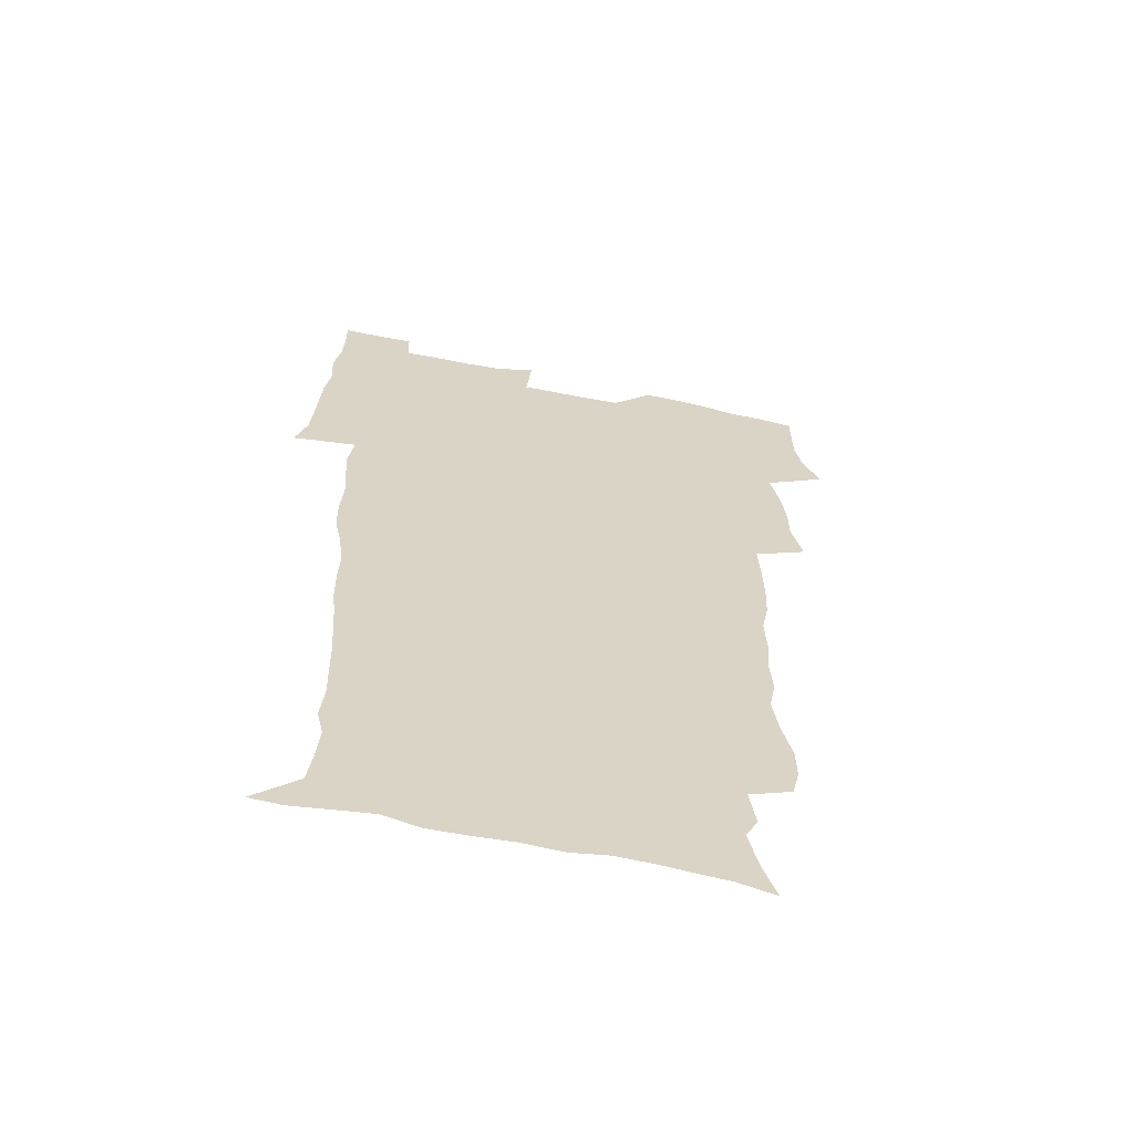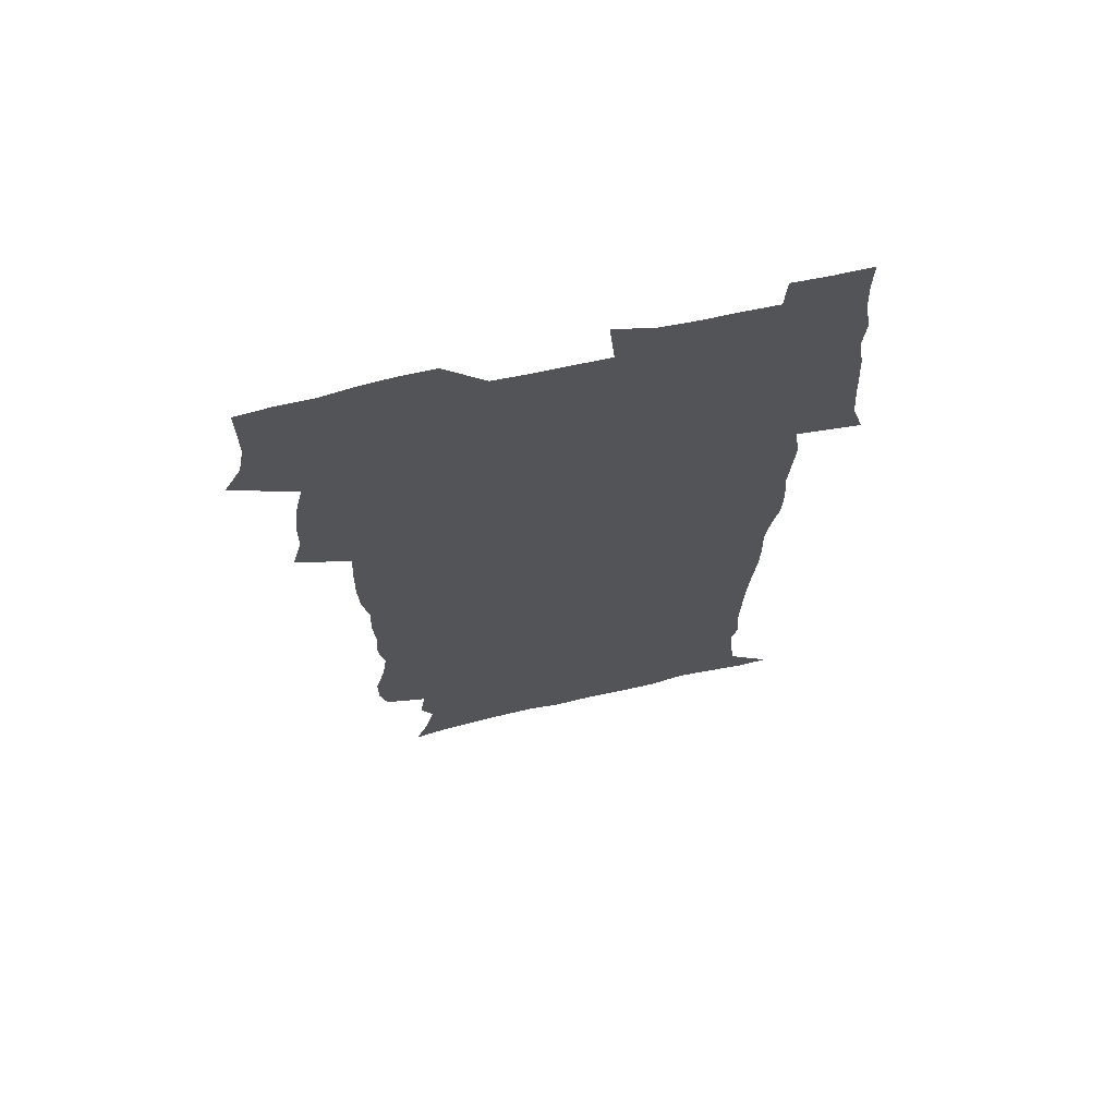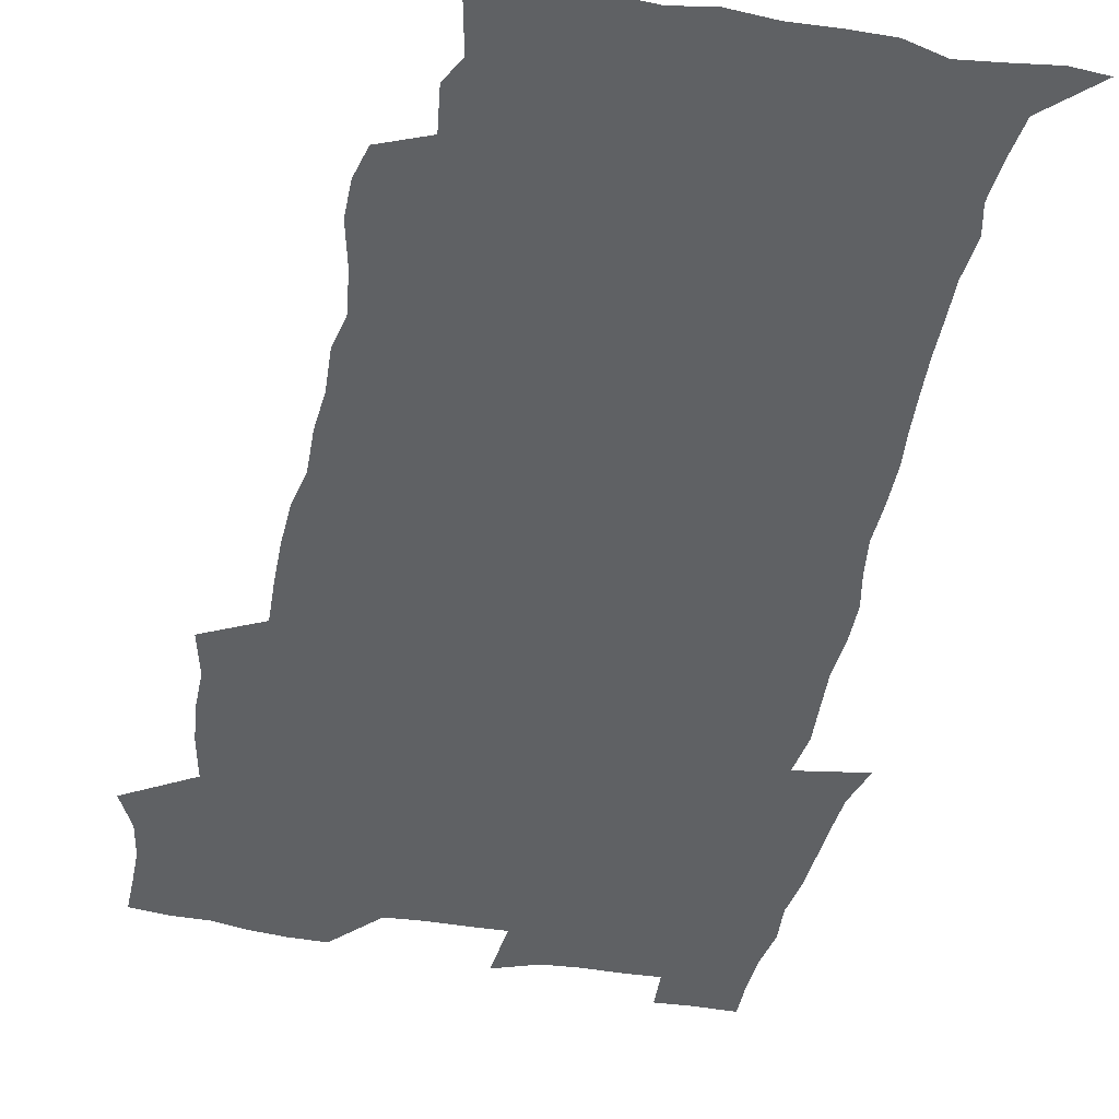
<metadata>
{"format":"obj","ext":"obj","renderer":"f3d","projection":"perspective","resolution":1024,"background":"white","views":[{"elev":-62.8,"azim":168.3,"up":"+Y"},{"elev":69.1,"azim":-12.8,"up":"+Y"},{"elev":-45.6,"azim":-11.9,"up":"+Z"}]}
</metadata>
<code>
v 470.4 525.2 0
v 477.7 539.9 0
v 480.4 554.6 0
v 480.7 569.4 0
v 480.6 584.1 0
v 486.5 441.2 0
v 491 459.2 0
v 491.1 474.7 0
v 492.8 491.3 0
v 496.7 509.5 0
v 497.7 524.2 0
v 496.5 539.2 0
v 497.1 553.8 0
v 498.2 567.9 0
v 495.1 585.7 0
v 509.9 236.4 0
v 506.8 249 0
v 506.9 263.5 0
v 511.2 281.5 0
v 513.4 298.7 0
v 510.8 312.1 0
v 511.8 329.4 0
v 510.7 345.1 0
v 511.3 363 0
v 508.5 377.8 0
v 507.9 394.4 0
v 508.2 411.9 0
v 509.1 429.9 0
v 508 445.6 0
v 509.9 462.3 0
v 508.1 477 0
v 510.8 493.8 0
v 512.3 509.4 0
v 512.9 524.2 0
v 511 539.4 0
v 513.9 553.7 0
v 512.4 569.1 0
v 510.2 585.7 0
v 520.7 167.7 0
v 526.1 183 0
v 530.3 201.9 0
v 525.3 211.8 0
v 527.7 229 0
v 529.3 246.2 0
v 532.3 264 0
v 532.5 279.2 0
v 531.8 293.7 0
v 532 309.1 0
v 530.6 323.5 0
v 530.1 339 0
v 529.3 354.3 0
v 529.3 370.5 0
v 528.4 386.1 0
v 527.2 401.4 0
v 526.4 417 0
v 527.7 434 0
v 526.8 449.1 0
v 527.8 465 0
v 526.7 479.7 0
v 528.9 495.7 0
v 527.9 510.2 0
v 527.9 524.9 0
v 528.7 539.4 0
v 528.4 554 0
v 526.7 570.1 0
v 524.4 588.1 0
v 536.3 171.6 0
v 536.3 181.9 0
v 544.3 207.3 0
v 543.8 221.4 0
v 544.5 236.9 0
v 547.4 254.8 0
v 548 270.2 0
v 548 285.2 0
v 548.4 300.7 0
v 547.1 314.5 0
v 546.1 329.1 0
v 548 347.1 0
v 546.3 360.4 0
v 545.6 375.5 0
v 545.2 390.9 0
v 544 405.6 0
v 543.6 420.9 0
v 542.6 435.7 0
v 543.3 451.4 0
v 543.6 466.7 0
v 543.8 481.7 0
v 544 496.3 0
v 543.9 510.7 0
v 544.6 525 0
v 544.2 539.1 0
v 544.1 552.9 0
v 541.2 571 0
v 538.6 589.3 0
v 548.7 172.6 0
v 554.3 191.4 0
v 558.5 211.1 0
v 560.6 228.4 0
v 562.5 245.4 0
v 562.8 260.3 0
v 562.4 274.3 0
v 562.5 289.4 0
v 562 303.7 0
v 561.4 318.1 0
v 561.1 333.3 0
v 560.6 347.5 0
v 561 363.7 0
v 560.6 378.7 0
v 559.7 393.1 0
v 560.3 409.3 0
v 559.5 423.5 0
v 559.1 438.3 0
v 558.9 453.2 0
v 559.3 468.2 0
v 559.5 482.8 0
v 559.3 497 0
v 559.2 511.1 0
v 559.1 525.2 0
v 559 539.1 0
v 558.1 553.5 0
v 556 570.3 0
v 553.1 589.3 0
v 563.5 174.1 0
v 569.1 193.5 0
v 573.9 216.3 0
v 575.1 232.2 0
v 575.7 247.3 0
v 576.1 262.4 0
v 576.3 277.5 0
v 575.8 291.3 0
v 575.4 305.6 0
v 575.5 321 0
v 575.5 336.1 0
v 575.4 350.8 0
v 575.9 367.1 0
v 575.1 381 0
v 573.8 394.6 0
v 574.2 410.2 0
v 573.6 424.2 0
v 574.2 440.4 0
v 573.8 454.5 0
v 573.6 468.8 0
v 573.6 483.1 0
v 573.4 497.2 0
v 573.6 511.4 0
v 573.7 525.3 0
v 573.6 539.1 0
v 572.3 554.2 0
v 570.2 571.1 0
v 579.5 174.6 0
v 582.2 189.3 0
v 586.7 215.4 0
v 588.6 234.2 0
v 589.2 249.7 0
v 588.9 262.6 0
v 589.3 278.8 0
v 589 292.6 0
v 588.9 307.5 0
v 589.2 323.3 0
v 589 337.3 0
v 588.6 350 0
v 589.1 368.3 0
v 589.3 383.2 0
v 588.4 396.6 0
v 588.1 410.9 0
v 587.2 424.3 0
v 588 440.7 0
v 588 455.1 0
v 587.9 469.3 0
v 588 483.6 0
v 588 497.8 0
v 588.2 511.8 0
v 587.8 525.6 0
v 587.6 539.4 0
v 586.9 554.1 0
v 585.5 570.1 0
v 594.8 171.9 0
v 598.4 194.1 0
v 600.4 215.7 0
v 601.5 234.8 0
v 601.9 249.9 0
v 601.7 262.8 0
v 602.3 279.6 0
v 602.2 293.5 0
v 602.3 308.9 0
v 602.2 322.8 0
v 602.2 337.1 0
v 602.5 352.4 0
v 602.4 367.2 0
v 602.4 383.8 0
v 602.3 397.5 0
v 602.1 411.9 0
v 601.9 426.1 0
v 602 440.6 0
v 602.1 455.8 0
v 602.2 470 0
v 602 483.9 0
v 602.2 498.2 0
v 602.3 512.1 0
v 602 525.8 0
v 601.5 540.2 0
v 601.3 554.4 0
v 600.4 570 0
v 611.6 172.9 0
v 613.4 196.7 0
v 614 214.5 0
v 614.5 233.8 0
v 614.7 250.2 0
v 614.9 264.5 0
v 615.3 278.5 0
v 615.4 294.5 0
v 615.3 308.9 0
v 615.3 323.9 0
v 615.5 336 0
v 616 354.1 0
v 615.9 368.3 0
v 616.1 382.4 0
v 615.9 397.7 0
v 615.9 411.7 0
v 615.9 426.8 0
v 615.9 440.7 0
v 615.9 456.2 0
v 616 470 0
v 616 483.9 0
v 616.1 498.1 0
v 616 512.1 0
v 616 526 0
v 616 539.7 0
v 615.7 554.5 0
v 615.2 569.6 0
v 613.1 592.1 0
v 628.2 171.9 0
v 627.9 196.7 0
v 627.7 216.3 0
v 627.7 232.7 0
v 627.9 248.1 0
v 627.9 262.9 0
v 628.8 276.4 0
v 628.2 294.7 0
v 628.4 309 0
v 628.8 322.9 0
v 629.1 339.1 0
v 629.2 354 0
v 629.3 368.2 0
v 629.6 382.3 0
v 629.6 397.4 0
v 629.7 411.8 0
v 630 426 0
v 629.9 440.9 0
v 629.9 455.4 0
v 629.9 469.8 0
v 629.8 483.9 0
v 630.4 497.7 0
v 629.9 512.2 0
v 630.1 526.1 0
v 630 540.1 0
v 630 554.4 0
v 629.8 570.3 0
v 630.4 586 0
v 644.4 171.6 0
v 642.7 194.5 0
v 641.2 215.5 0
v 640.8 232.3 0
v 641.4 245.8 0
v 642.2 258.8 0
v 641.8 276.2 0
v 641.9 291.7 0
v 641.5 307.5 0
v 642.5 320.8 0
v 642.3 338 0
v 642.6 352.6 0
v 642.8 367.3 0
v 643.3 381.4 0
v 643.8 395.8 0
v 643.9 410.7 0
v 643.9 425.6 0
v 644.3 440 0
v 644.3 454.6 0
v 644.2 469.2 0
v 644.5 483.4 0
v 644.4 497.8 0
v 644.8 511.8 0
v 644.2 526.3 0
v 644.3 540.3 0
v 644.5 554.8 0
v 644.7 570.7 0
v 645.4 584.9 0
v 659.6 175.4 0
v 657.4 193.4 0
v 655 213.3 0
v 654.4 229.4 0
v 654.8 244 0
v 654.7 259.9 0
v 655.7 273.3 0
v 655.2 289.8 0
v 655.7 304.3 0
v 655.6 320.3 0
v 656.6 334.5 0
v 657.2 349.2 0
v 657.2 364.5 0
v 657.1 379.9 0
v 658.3 394 0
v 658.5 409.1 0
v 658.5 424.2 0
v 658.7 439 0
v 658.8 453.8 0
v 659 468.4 0
v 659.1 482.9 0
v 658.4 497.7 0
v 659 511.7 0
v 658.8 526.1 0
v 659.1 540.5 0
v 659.1 555 0
v 659.5 569.8 0
v 660.1 584.9 0
v 675.4 173.3 0
v 673.6 188.7 0
v 670.5 208 0
v 669.3 224.6 0
v 669.4 239.6 0
v 669.3 254.9 0
v 669.6 269.8 0
v 669.4 285.6 0
v 669.9 300.5 0
v 669.7 316.6 0
v 670.7 331.2 0
v 671.5 346 0
v 671.7 361.5 0
v 673.1 375.8 0
v 675.4 389.8 0
v 674.2 406.3 0
v 675.1 421.2 0
v 674.4 437 0
v 675.1 451.9 0
v 674.9 467 0
v 675.1 481.7 0
v 674.7 496.5 0
v 673.6 511.4 0
v 674.6 525.7 0
v 673.2 540.7 0
v 673.7 554.7 0
v 674.1 568.8 0
v 674.9 584.2 0
v 675.8 599.5 0
v 691.3 171 0
v 686.7 189.3 0
v 684.6 204.9 0
v 683.5 220.4 0
v 686.2 232.4 0
v 684.6 249 0
v 685.1 263.6 0
v 685.4 278.7 0
v 686.3 293.5 0
v 687.3 308.6 0
v 688.7 323.3 0
v 688.9 339.1 0
v 688.5 355.7 0
v 690.5 370.4 0
v 693.3 384.6 0
v 693.7 400.5 0
v 692.5 417.4 0
v 693.4 433 0
v 694.4 448.5 0
v 692.1 465.2 0
v 693 479.6 0
v 693.9 494.1 0
v 691.3 509.8 0
v 691.6 524.5 0
v 689.8 539.8 0
v 689 554.4 0
v 688.6 568.7 0
v 690 583.4 0
v 690.9 598.6 0
v 704.9 171.8 0
v 719.3 460.7 0
v 714.5 476.8 0
v 713.3 491.7 0
v 712.5 506.8 0
v 711.6 522 0
v 709.1 538 0
v 710.2 553.1 0
v 707.5 568.7 0
v 706.7 583.7 0
v 706.9 598.6 0
f 10 11 1
f 1 11 2
f 11 12 2
f 2 12 3
f 12 13 3
f 3 13 4
f 13 14 4
f 4 14 5
f 14 15 5
f 28 29 6
f 6 29 7
f 29 30 7
f 7 30 8
f 30 31 8
f 8 31 9
f 31 32 9
f 9 32 10
f 32 33 10
f 10 33 11
f 33 34 11
f 11 34 12
f 34 35 12
f 12 35 13
f 35 36 13
f 13 36 14
f 36 37 14
f 14 37 15
f 37 38 15
f 43 44 16
f 16 44 17
f 44 45 17
f 17 45 18
f 45 46 18
f 18 46 19
f 46 47 19
f 19 47 20
f 47 48 20
f 20 48 21
f 48 49 21
f 21 49 22
f 49 50 22
f 22 50 23
f 50 51 23
f 23 51 24
f 51 52 24
f 24 52 25
f 52 53 25
f 25 53 26
f 53 54 26
f 26 54 27
f 54 55 27
f 27 55 28
f 55 56 28
f 28 56 29
f 56 57 29
f 29 57 30
f 57 58 30
f 30 58 31
f 58 59 31
f 31 59 32
f 59 60 32
f 32 60 33
f 60 61 33
f 33 61 34
f 61 62 34
f 34 62 35
f 62 63 35
f 35 63 36
f 63 64 36
f 36 64 37
f 64 65 37
f 37 65 38
f 65 66 38
f 39 67 40
f 67 68 40
f 40 68 41
f 68 69 41
f 41 69 42
f 69 70 42
f 42 70 43
f 70 71 43
f 43 71 44
f 71 72 44
f 44 72 45
f 72 73 45
f 45 73 46
f 73 74 46
f 46 74 47
f 74 75 47
f 47 75 48
f 75 76 48
f 48 76 49
f 76 77 49
f 49 77 50
f 77 78 50
f 50 78 51
f 78 79 51
f 51 79 52
f 79 80 52
f 52 80 53
f 80 81 53
f 53 81 54
f 81 82 54
f 54 82 55
f 82 83 55
f 55 83 56
f 83 84 56
f 56 84 57
f 84 85 57
f 57 85 58
f 85 86 58
f 58 86 59
f 86 87 59
f 59 87 60
f 87 88 60
f 60 88 61
f 88 89 61
f 61 89 62
f 89 90 62
f 62 90 63
f 90 91 63
f 63 91 64
f 91 92 64
f 64 92 65
f 92 93 65
f 65 93 66
f 93 94 66
f 67 95 68
f 95 96 68
f 68 96 69
f 96 97 69
f 69 97 70
f 97 98 70
f 70 98 71
f 98 99 71
f 71 99 72
f 99 100 72
f 72 100 73
f 100 101 73
f 73 101 74
f 101 102 74
f 74 102 75
f 102 103 75
f 75 103 76
f 103 104 76
f 76 104 77
f 104 105 77
f 77 105 78
f 105 106 78
f 78 106 79
f 106 107 79
f 79 107 80
f 107 108 80
f 80 108 81
f 108 109 81
f 81 109 82
f 109 110 82
f 82 110 83
f 110 111 83
f 83 111 84
f 111 112 84
f 84 112 85
f 112 113 85
f 85 113 86
f 113 114 86
f 86 114 87
f 114 115 87
f 87 115 88
f 115 116 88
f 88 116 89
f 116 117 89
f 89 117 90
f 117 118 90
f 90 118 91
f 118 119 91
f 91 119 92
f 119 120 92
f 92 120 93
f 120 121 93
f 93 121 94
f 121 122 94
f 95 123 96
f 123 124 96
f 96 124 97
f 124 125 97
f 97 125 98
f 125 126 98
f 98 126 99
f 126 127 99
f 99 127 100
f 127 128 100
f 100 128 101
f 128 129 101
f 101 129 102
f 129 130 102
f 102 130 103
f 130 131 103
f 103 131 104
f 131 132 104
f 104 132 105
f 132 133 105
f 105 133 106
f 133 134 106
f 106 134 107
f 134 135 107
f 107 135 108
f 135 136 108
f 108 136 109
f 136 137 109
f 109 137 110
f 137 138 110
f 110 138 111
f 138 139 111
f 111 139 112
f 139 140 112
f 112 140 113
f 140 141 113
f 113 141 114
f 141 142 114
f 114 142 115
f 142 143 115
f 115 143 116
f 143 144 116
f 116 144 117
f 144 145 117
f 117 145 118
f 145 146 118
f 118 146 119
f 146 147 119
f 119 147 120
f 147 148 120
f 120 148 121
f 148 149 121
f 121 149 122
f 123 150 124
f 150 151 124
f 124 151 125
f 151 152 125
f 125 152 126
f 152 153 126
f 126 153 127
f 153 154 127
f 127 154 128
f 154 155 128
f 128 155 129
f 155 156 129
f 129 156 130
f 156 157 130
f 130 157 131
f 157 158 131
f 131 158 132
f 158 159 132
f 132 159 133
f 159 160 133
f 133 160 134
f 160 161 134
f 134 161 135
f 161 162 135
f 135 162 136
f 162 163 136
f 136 163 137
f 163 164 137
f 137 164 138
f 164 165 138
f 138 165 139
f 165 166 139
f 139 166 140
f 166 167 140
f 140 167 141
f 167 168 141
f 141 168 142
f 168 169 142
f 142 169 143
f 169 170 143
f 143 170 144
f 170 171 144
f 144 171 145
f 171 172 145
f 145 172 146
f 172 173 146
f 146 173 147
f 173 174 147
f 147 174 148
f 174 175 148
f 148 175 149
f 175 176 149
f 150 177 151
f 177 178 151
f 151 178 152
f 178 179 152
f 152 179 153
f 179 180 153
f 153 180 154
f 180 181 154
f 154 181 155
f 181 182 155
f 155 182 156
f 182 183 156
f 156 183 157
f 183 184 157
f 157 184 158
f 184 185 158
f 158 185 159
f 185 186 159
f 159 186 160
f 186 187 160
f 160 187 161
f 187 188 161
f 161 188 162
f 188 189 162
f 162 189 163
f 189 190 163
f 163 190 164
f 190 191 164
f 164 191 165
f 191 192 165
f 165 192 166
f 192 193 166
f 166 193 167
f 193 194 167
f 167 194 168
f 194 195 168
f 168 195 169
f 195 196 169
f 169 196 170
f 196 197 170
f 170 197 171
f 197 198 171
f 171 198 172
f 198 199 172
f 172 199 173
f 199 200 173
f 173 200 174
f 200 201 174
f 174 201 175
f 201 202 175
f 175 202 176
f 202 203 176
f 177 204 178
f 204 205 178
f 178 205 179
f 205 206 179
f 179 206 180
f 206 207 180
f 180 207 181
f 207 208 181
f 181 208 182
f 208 209 182
f 182 209 183
f 209 210 183
f 183 210 184
f 210 211 184
f 184 211 185
f 211 212 185
f 185 212 186
f 212 213 186
f 186 213 187
f 213 214 187
f 187 214 188
f 214 215 188
f 188 215 189
f 215 216 189
f 189 216 190
f 216 217 190
f 190 217 191
f 217 218 191
f 191 218 192
f 218 219 192
f 192 219 193
f 219 220 193
f 193 220 194
f 220 221 194
f 194 221 195
f 221 222 195
f 195 222 196
f 222 223 196
f 196 223 197
f 223 224 197
f 197 224 198
f 224 225 198
f 198 225 199
f 225 226 199
f 199 226 200
f 226 227 200
f 200 227 201
f 227 228 201
f 201 228 202
f 228 229 202
f 202 229 203
f 229 230 203
f 204 232 205
f 232 233 205
f 205 233 206
f 233 234 206
f 206 234 207
f 234 235 207
f 207 235 208
f 235 236 208
f 208 236 209
f 236 237 209
f 209 237 210
f 237 238 210
f 210 238 211
f 238 239 211
f 211 239 212
f 239 240 212
f 212 240 213
f 240 241 213
f 213 241 214
f 241 242 214
f 214 242 215
f 242 243 215
f 215 243 216
f 243 244 216
f 216 244 217
f 244 245 217
f 217 245 218
f 245 246 218
f 218 246 219
f 246 247 219
f 219 247 220
f 247 248 220
f 220 248 221
f 248 249 221
f 221 249 222
f 249 250 222
f 222 250 223
f 250 251 223
f 223 251 224
f 251 252 224
f 224 252 225
f 252 253 225
f 225 253 226
f 253 254 226
f 226 254 227
f 254 255 227
f 227 255 228
f 255 256 228
f 228 256 229
f 256 257 229
f 229 257 230
f 257 258 230
f 230 258 231
f 258 259 231
f 232 260 233
f 260 261 233
f 233 261 234
f 261 262 234
f 234 262 235
f 262 263 235
f 235 263 236
f 263 264 236
f 236 264 237
f 264 265 237
f 237 265 238
f 265 266 238
f 238 266 239
f 266 267 239
f 239 267 240
f 267 268 240
f 240 268 241
f 268 269 241
f 241 269 242
f 269 270 242
f 242 270 243
f 270 271 243
f 243 271 244
f 271 272 244
f 244 272 245
f 272 273 245
f 245 273 246
f 273 274 246
f 246 274 247
f 274 275 247
f 247 275 248
f 275 276 248
f 248 276 249
f 276 277 249
f 249 277 250
f 277 278 250
f 250 278 251
f 278 279 251
f 251 279 252
f 279 280 252
f 252 280 253
f 280 281 253
f 253 281 254
f 281 282 254
f 254 282 255
f 282 283 255
f 255 283 256
f 283 284 256
f 256 284 257
f 284 285 257
f 257 285 258
f 285 286 258
f 258 286 259
f 286 287 259
f 260 288 261
f 288 289 261
f 261 289 262
f 289 290 262
f 262 290 263
f 290 291 263
f 263 291 264
f 291 292 264
f 264 292 265
f 292 293 265
f 265 293 266
f 293 294 266
f 266 294 267
f 294 295 267
f 267 295 268
f 295 296 268
f 268 296 269
f 296 297 269
f 269 297 270
f 297 298 270
f 270 298 271
f 298 299 271
f 271 299 272
f 299 300 272
f 272 300 273
f 300 301 273
f 273 301 274
f 301 302 274
f 274 302 275
f 302 303 275
f 275 303 276
f 303 304 276
f 276 304 277
f 304 305 277
f 277 305 278
f 305 306 278
f 278 306 279
f 306 307 279
f 279 307 280
f 307 308 280
f 280 308 281
f 308 309 281
f 281 309 282
f 309 310 282
f 282 310 283
f 310 311 283
f 283 311 284
f 311 312 284
f 284 312 285
f 312 313 285
f 285 313 286
f 313 314 286
f 286 314 287
f 314 315 287
f 288 316 289
f 316 317 289
f 289 317 290
f 317 318 290
f 290 318 291
f 318 319 291
f 291 319 292
f 319 320 292
f 292 320 293
f 320 321 293
f 293 321 294
f 321 322 294
f 294 322 295
f 322 323 295
f 295 323 296
f 323 324 296
f 296 324 297
f 324 325 297
f 297 325 298
f 325 326 298
f 298 326 299
f 326 327 299
f 299 327 300
f 327 328 300
f 300 328 301
f 328 329 301
f 301 329 302
f 329 330 302
f 302 330 303
f 330 331 303
f 303 331 304
f 331 332 304
f 304 332 305
f 332 333 305
f 305 333 306
f 333 334 306
f 306 334 307
f 334 335 307
f 307 335 308
f 335 336 308
f 308 336 309
f 336 337 309
f 309 337 310
f 337 338 310
f 310 338 311
f 338 339 311
f 311 339 312
f 339 340 312
f 312 340 313
f 340 341 313
f 313 341 314
f 341 342 314
f 314 342 315
f 342 343 315
f 316 345 317
f 345 346 317
f 317 346 318
f 346 347 318
f 318 347 319
f 347 348 319
f 319 348 320
f 348 349 320
f 320 349 321
f 349 350 321
f 321 350 322
f 350 351 322
f 322 351 323
f 351 352 323
f 323 352 324
f 352 353 324
f 324 353 325
f 353 354 325
f 325 354 326
f 354 355 326
f 326 355 327
f 355 356 327
f 327 356 328
f 356 357 328
f 328 357 329
f 357 358 329
f 329 358 330
f 358 359 330
f 330 359 331
f 359 360 331
f 331 360 332
f 360 361 332
f 332 361 333
f 361 362 333
f 333 362 334
f 362 363 334
f 334 363 335
f 363 364 335
f 335 364 336
f 364 365 336
f 336 365 337
f 365 366 337
f 337 366 338
f 366 367 338
f 338 367 339
f 367 368 339
f 339 368 340
f 368 369 340
f 340 369 341
f 369 370 341
f 341 370 342
f 370 371 342
f 342 371 343
f 371 372 343
f 343 372 344
f 372 373 344
f 345 374 346
f 364 375 365
f 375 376 365
f 365 376 366
f 376 377 366
f 366 377 367
f 377 378 367
f 367 378 368
f 378 379 368
f 368 379 369
f 379 380 369
f 369 380 370
f 380 381 370
f 370 381 371
f 381 382 371
f 371 382 372
f 382 383 372
f 372 383 373
f 383 384 373

</code>
